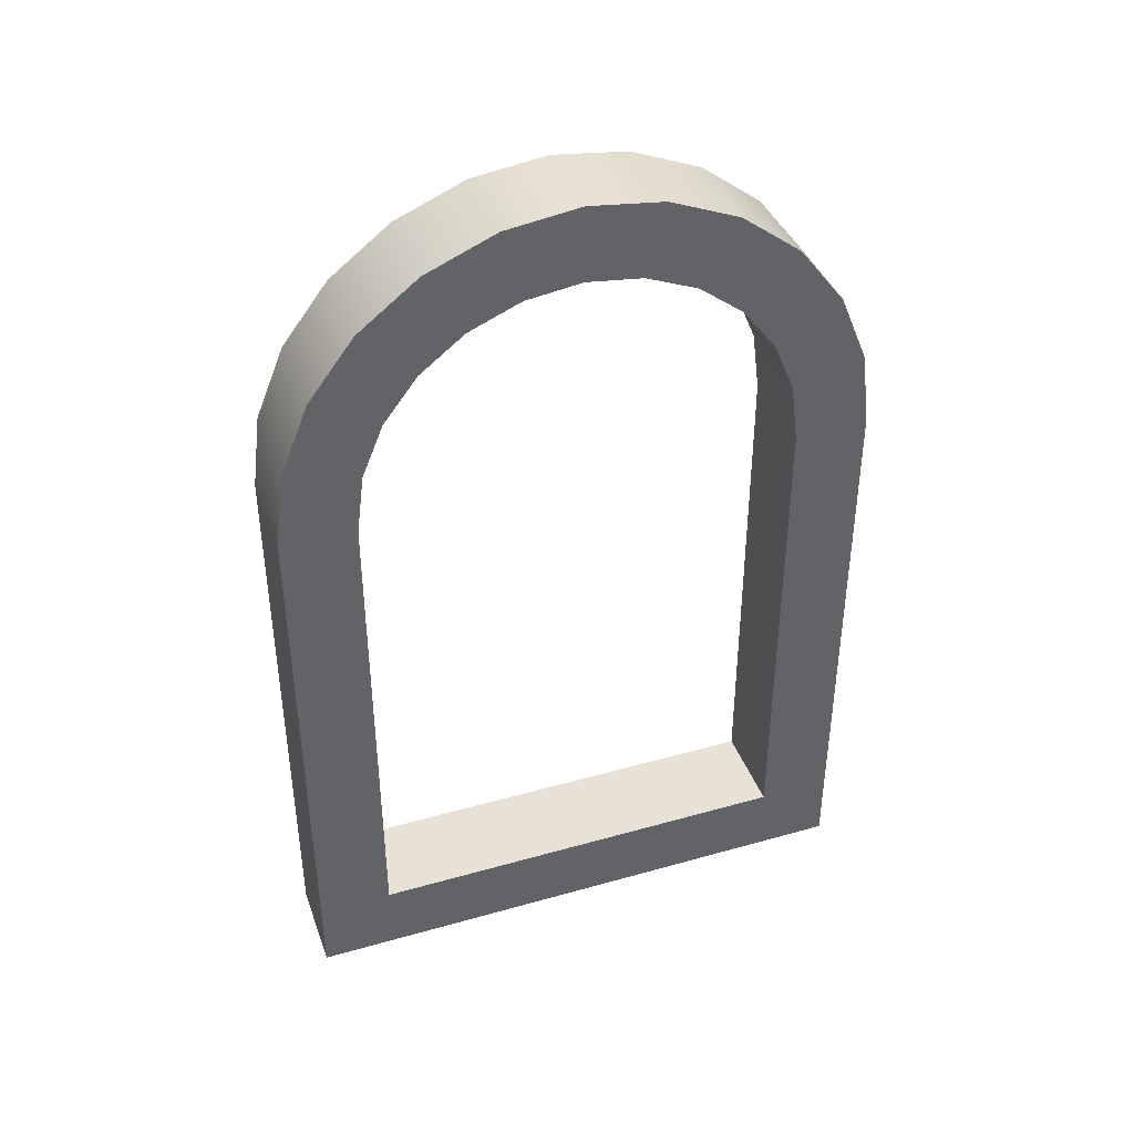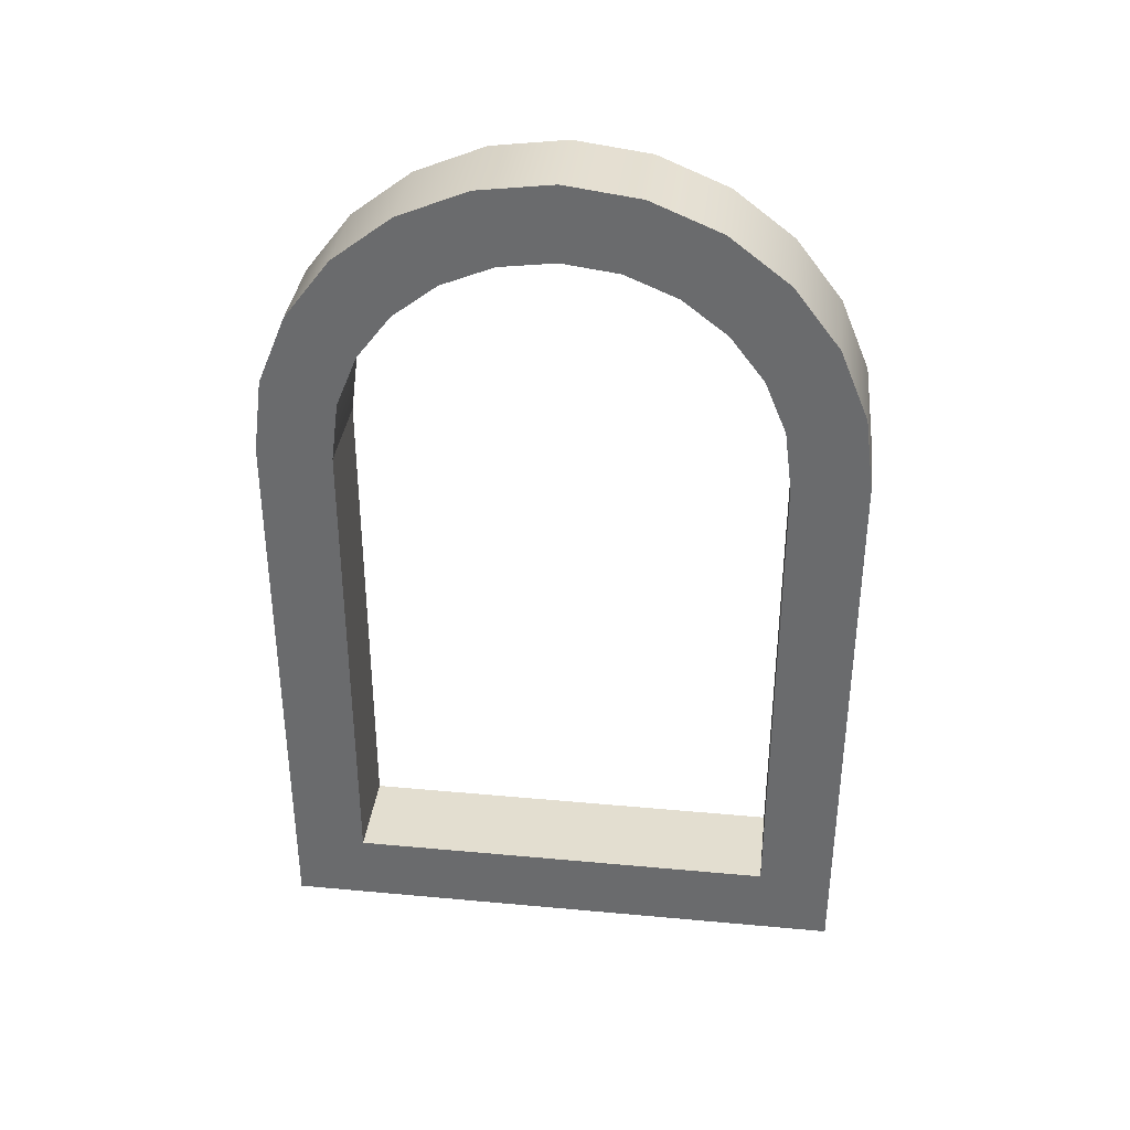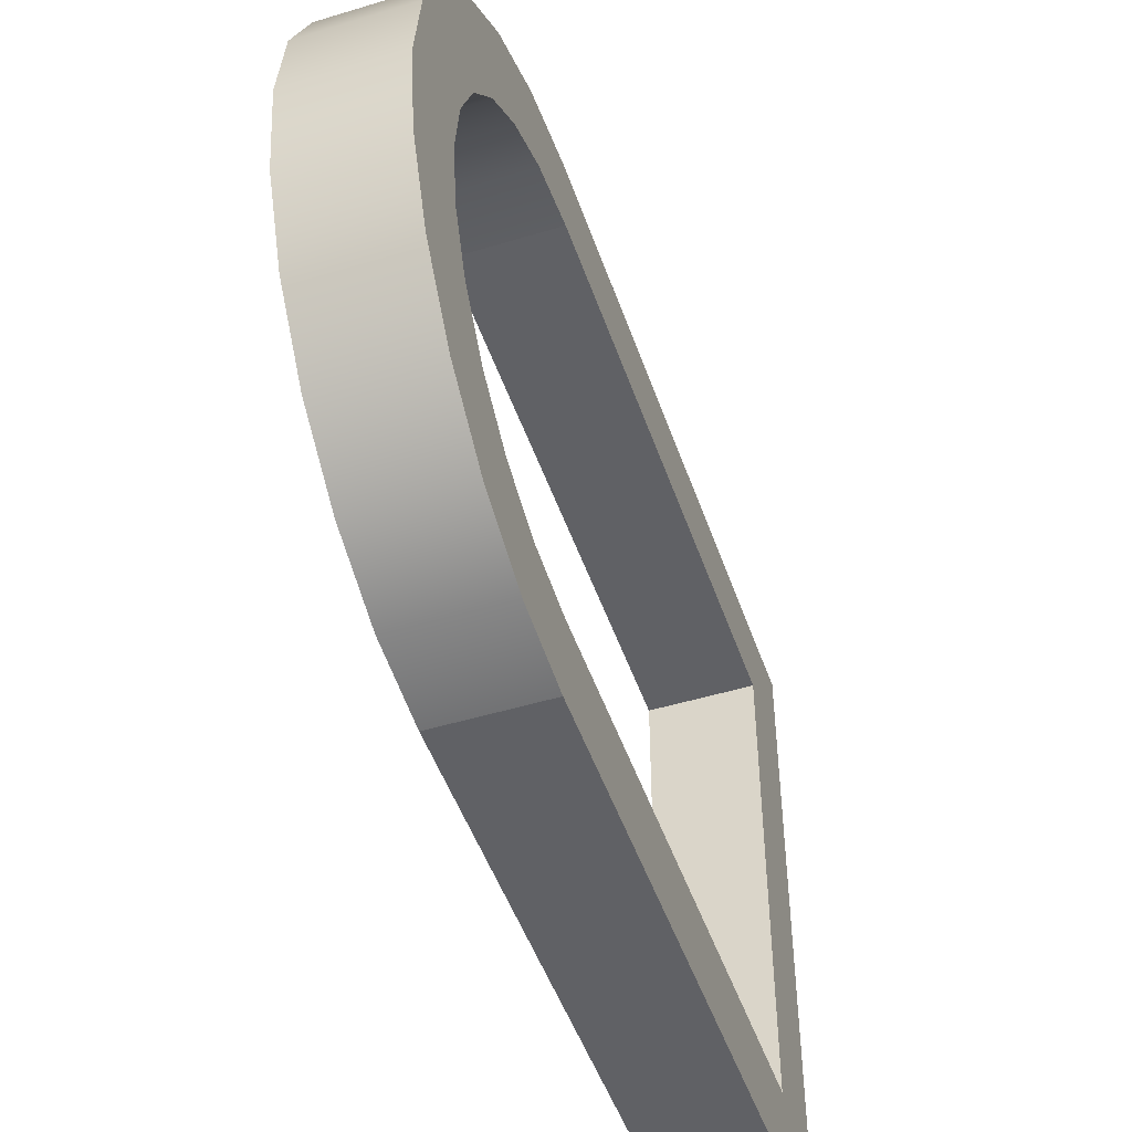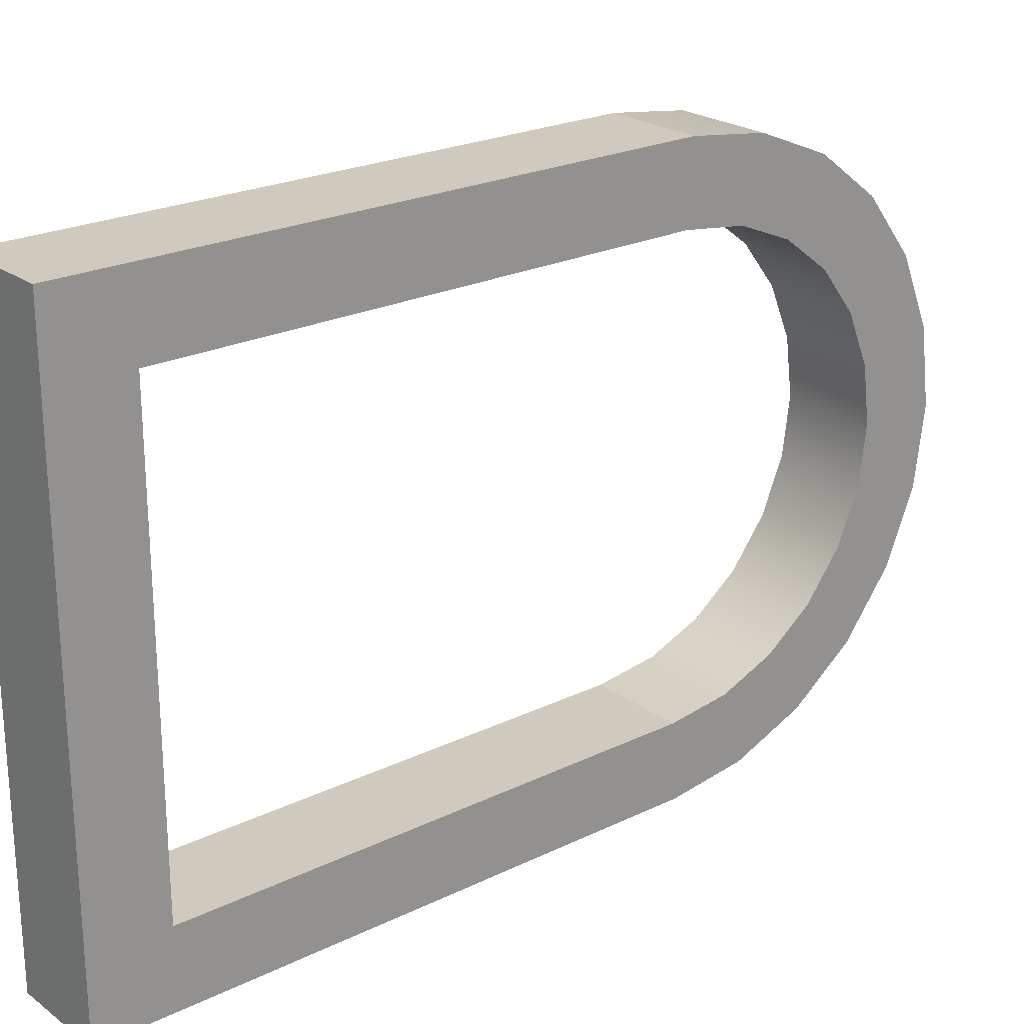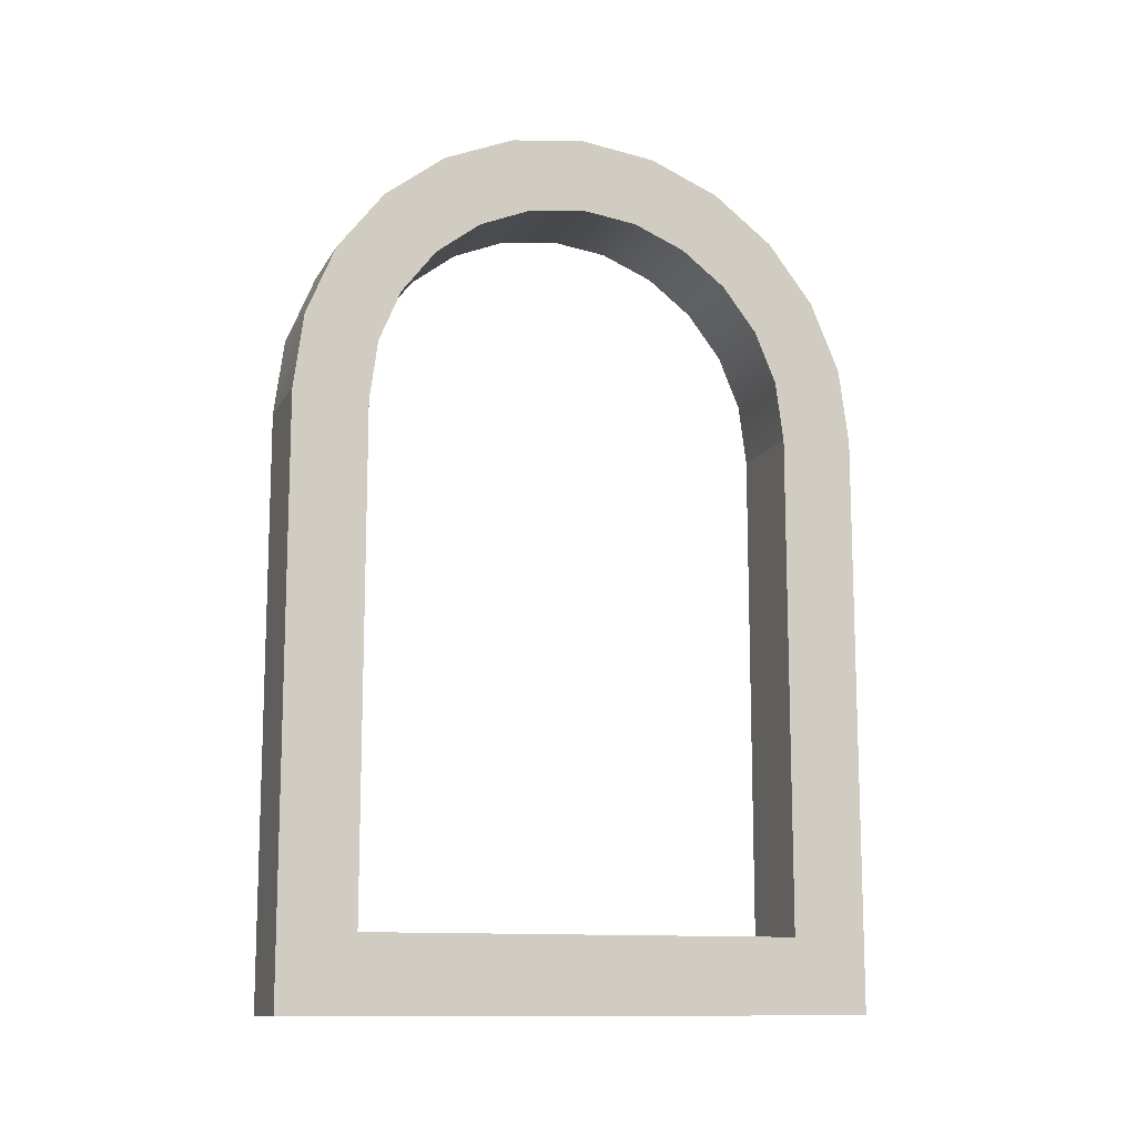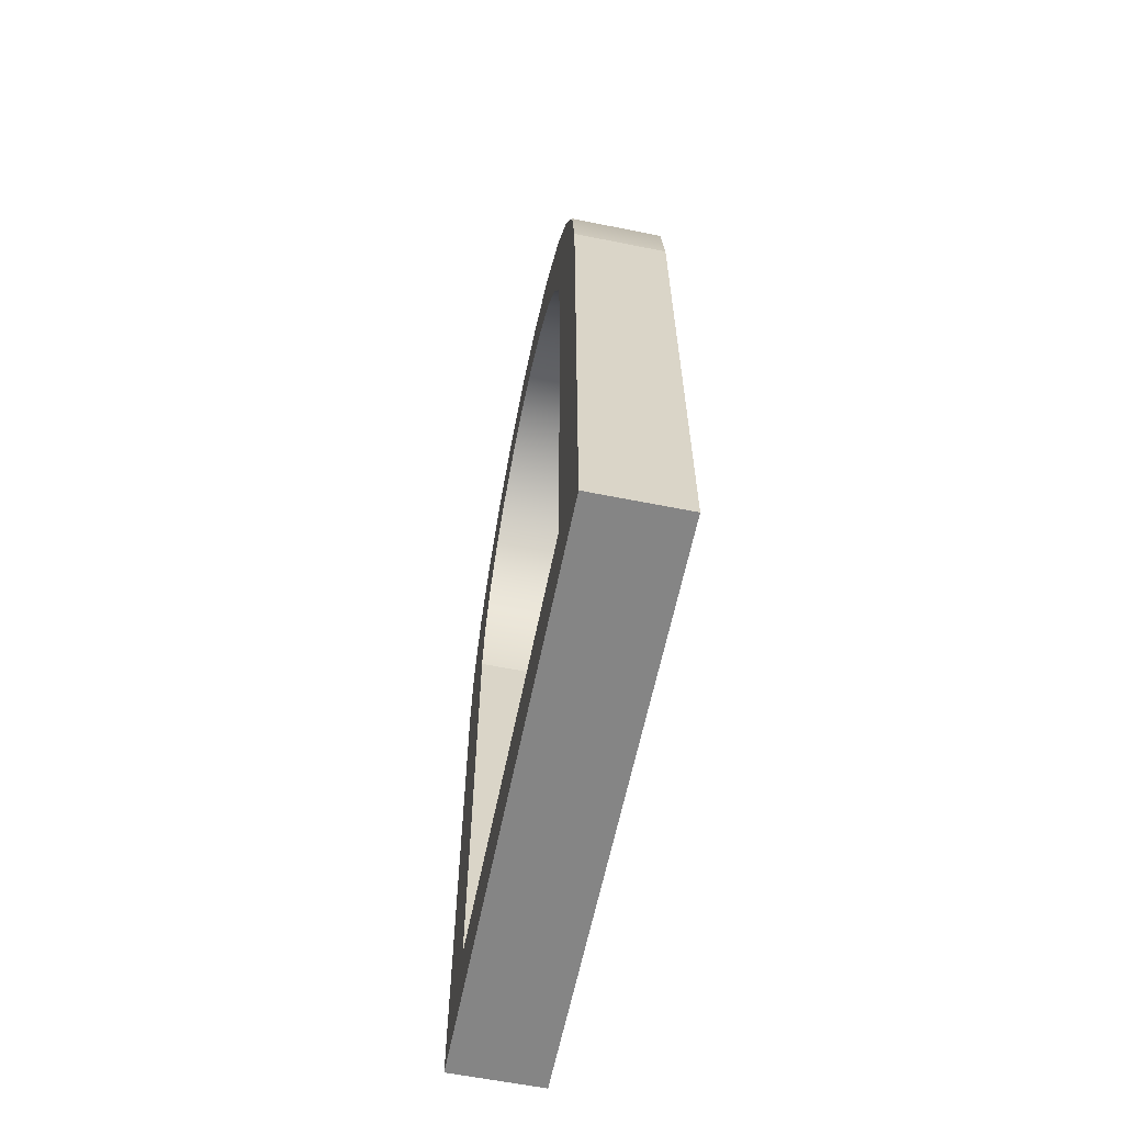
<metadata>
{"format":"obj","ext":"obj","renderer":"f3d","projection":"perspective","resolution":1024,"background":"white","views":[{"elev":40.2,"azim":70.8,"up":"+Y"},{"elev":35.8,"azim":96.9,"up":"+Y"},{"elev":-48.7,"azim":-161.3,"up":"+Z"},{"elev":23.1,"azim":50.5,"up":"+Z"},{"elev":-12.1,"azim":70.8,"up":"+Y"},{"elev":-61.7,"azim":-11.5,"up":"+Y"}]}
</metadata>
<code>
o Mesh1_Group1_Model.193
v -0.5 0.3921 0.4258
v -0.5 0.4105 0.4018
v -0.45 0.4105 0.4018
v -0.45 0.3921 0.4258
v -0.5 0.4453 0.4219
v -0.5 0.368 0.4443
v -0.5 0.4205 0.4542
v -0.5 0.34 0.4559
v -0.5 0.3074 0.4602
v -0.5 0.3881 0.4791
v -0.5 0.03985 0.4602
v -0.5 0.3504 0.4947
v -0.5 0 0.5
v -0.5 0.31 0.5
v -0.45 0 0.5
v -0.45 0.31 0.5
v -0.45 0.03985 0.4602
v -0.45 0 0.1875
v -0.5 0 0.1875
v -0.5 0.03985 0.2273
v -0.45 0.03985 0.2273
v -0.45 0.3074 0.4602
v -0.45 0.34 0.4559
v -0.45 0.368 0.4443
v -0.45 0.4453 0.4219
v -0.45 0.4205 0.4542
v -0.45 0.3881 0.4791
v -0.45 0.3504 0.4947
v -0.45 0.4609 0.3842
v -0.5 0.4609 0.3842
v -0.45 0.4221 0.3738
v -0.5 0.4221 0.3738
v -0.5 0.4662 0.3438
v -0.45 0.4662 0.3438
v -0.45 0.4261 0.3438
v -0.5 0.4261 0.3438
v -0.5 0.4221 0.3137
v -0.5 0.4609 0.3033
v -0.45 0.4609 0.3033
v -0.45 0.4221 0.3137
v -0.5 0.4105 0.2857
v -0.45 0.4105 0.2857
v -0.5 0.4453 0.2656
v -0.45 0.4453 0.2656
v -0.45 0.3921 0.2617
v -0.5 0.3921 0.2617
v -0.5 0.4205 0.2333
v -0.45 0.4205 0.2333
v -0.45 0.368 0.2432
v -0.5 0.368 0.2432
v -0.5 0.34 0.2316
v -0.5 0.3881 0.2084
v -0.45 0.3881 0.2084
v -0.45 0.34 0.2316
v -0.5 0.3074 0.2273
v -0.45 0.3074 0.2273
v -0.5 0.3504 0.1928
v -0.45 0.3504 0.1928
v -0.45 0.31 0.1875
v -0.5 0.31 0.1875
f 1 5 2
f 6 5 1
f 6 7 5
f 8 7 6
f 9 7 8
f 7 9 10
f 11 10 9
f 11 12 10
f 13 12 11
f 12 13 14
f 1 2 3
f 15 17 16
f 17 15 18
f 47 46 41
f 13 11 19
f 19 11 20
f 58 59 60
f 59 18 19
f 55 20 21
f 53 58 57
f 51 55 56
f 25 24 4
f 26 24 25
f 26 23 24
f 26 22 23
f 27 22 26
f 22 27 17
f 28 17 27
f 16 17 28
f 50 51 54
f 48 53 52
f 46 50 49
f 44 48 47
f 41 46 45
f 2 30 32
f 25 4 3
f 38 43 41
f 39 44 43
f 2 5 30
f 35 40 39
f 35 39 34
f 37 41 42
f 38 41 37
f 39 40 42
f 36 37 40
f 38 37 36
f 36 30 33
f 48 44 42
f 34 39 38
f 35 29 31
f 3 31 29
f 32 36 35
f 29 34 33
f 39 42 44
f 35 34 29
f 2 32 31
f 3 29 25
f 36 32 30
f 38 36 33
f 25 29 30
f 48 42 45
f 18 15 13
f 26 25 5
f 15 16 14
f 48 45 49
f 27 26 7
f 46 47 50
f 50 47 51
f 51 47 52
f 28 27 10
f 48 54 53
f 48 49 54
f 16 28 12
f 6 1 4
f 51 52 55
f 55 52 20
f 19 20 52
f 19 52 57
f 8 6 24
f 53 18 58
f 56 18 53
f 21 18 56
f 17 18 21
f 9 8 23
f 53 54 56
f 58 18 59
f 11 9 22
f 19 57 60
f 20 11 17
f 15 14 13
f 18 13 19
f 20 17 21
f 11 22 17
f 9 23 22
f 8 24 23
f 6 4 24
f 16 12 14
f 28 10 12
f 27 7 10
f 26 5 7
f 25 30 5
f 2 31 3
f 29 33 30
f 32 35 31
f 34 38 33
f 36 40 35
f 37 42 40
f 39 43 38
f 41 45 42
f 44 47 43
f 46 49 45
f 48 52 47
f 50 54 49
f 51 56 54
f 53 57 52
f 55 21 56
f 59 19 60
f 58 60 57
f 47 41 43
f 1 3 4

</code>
